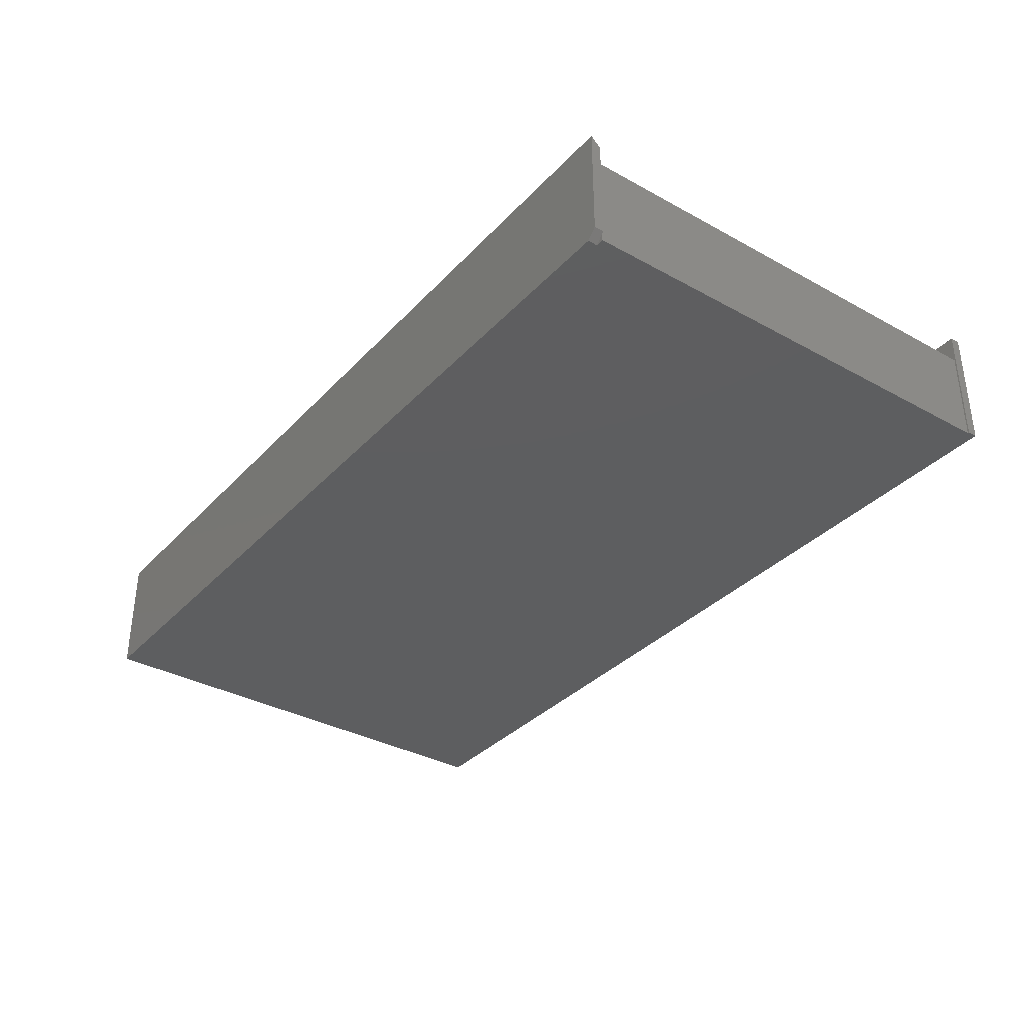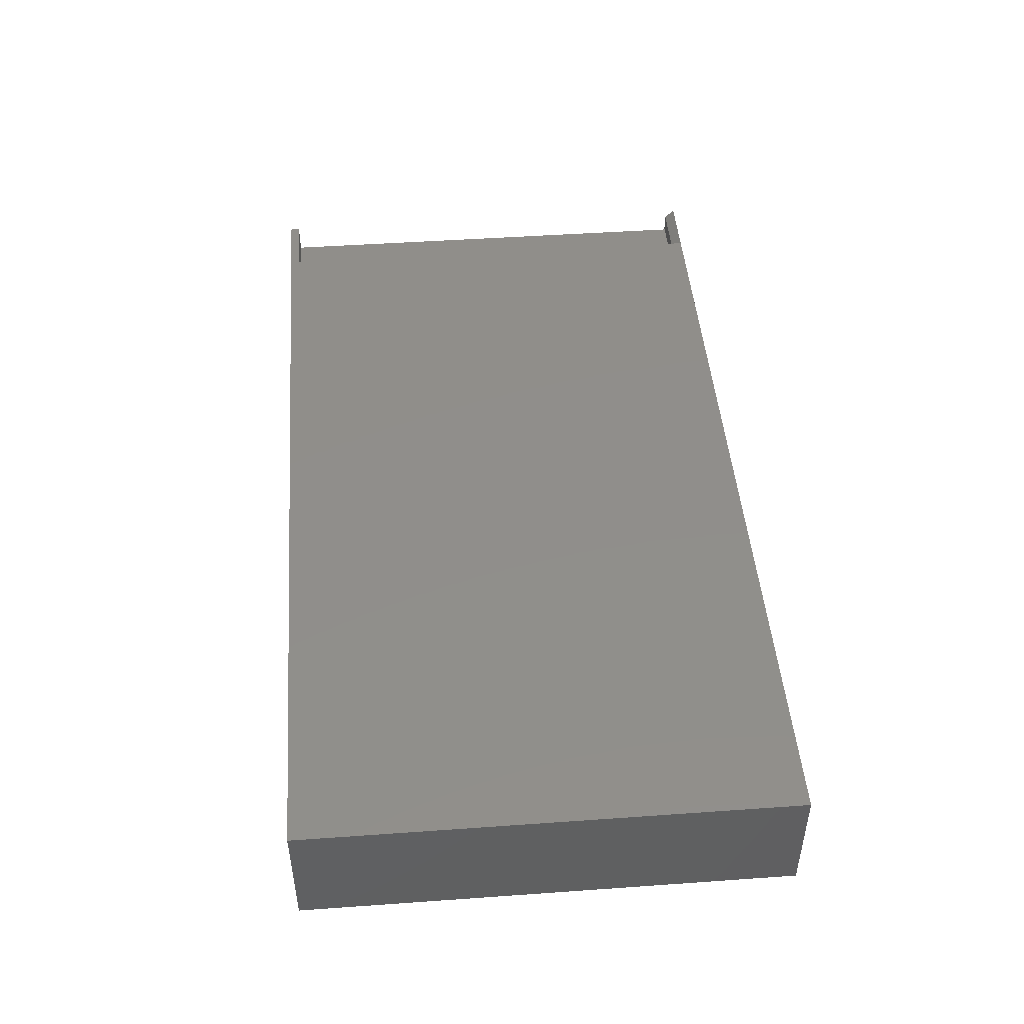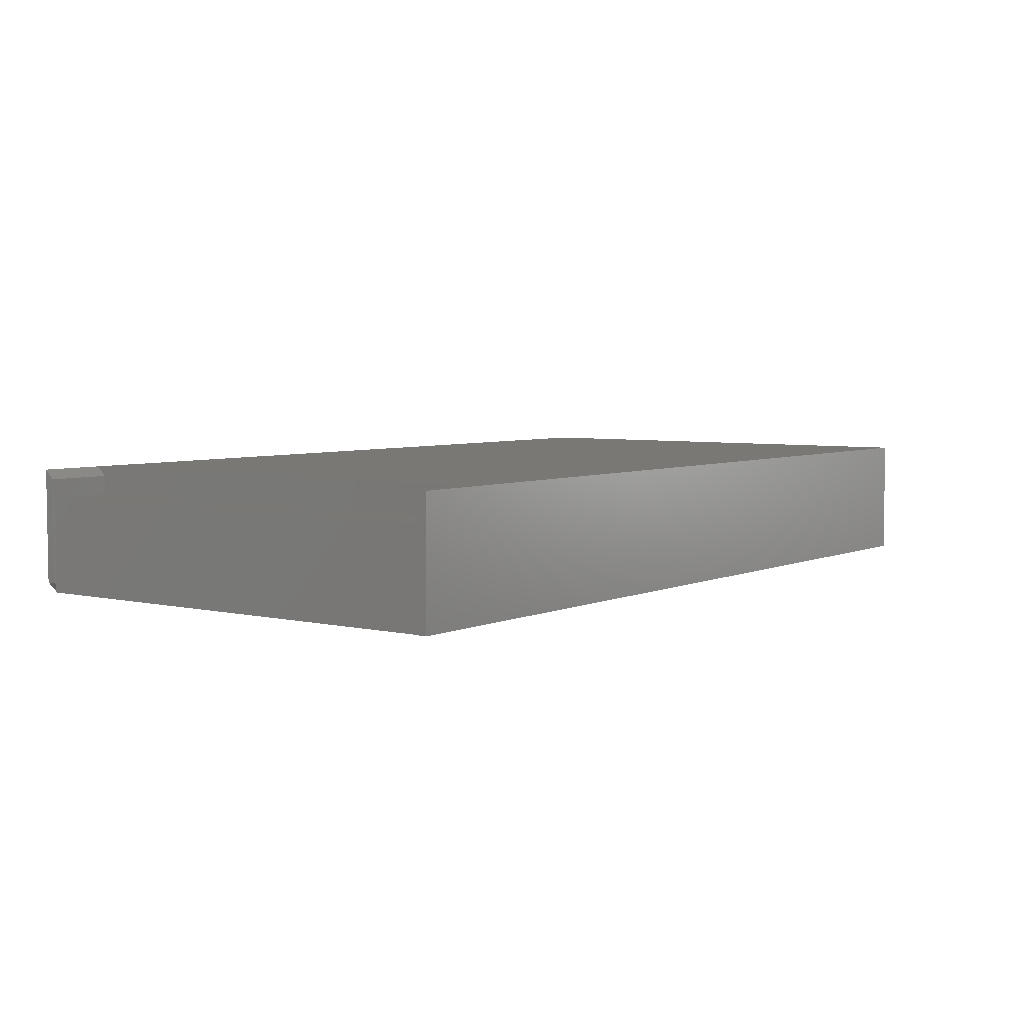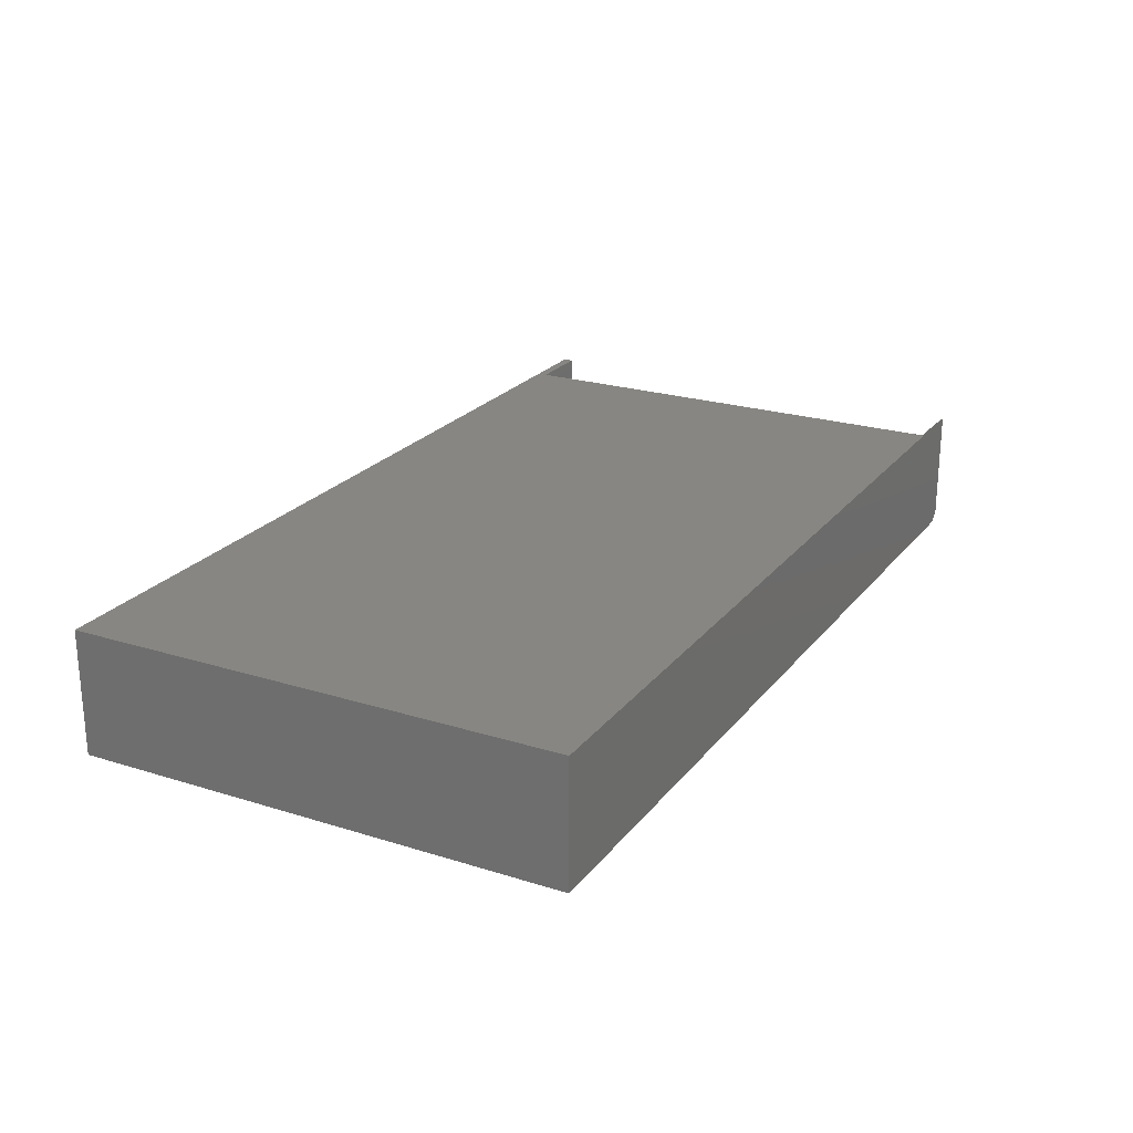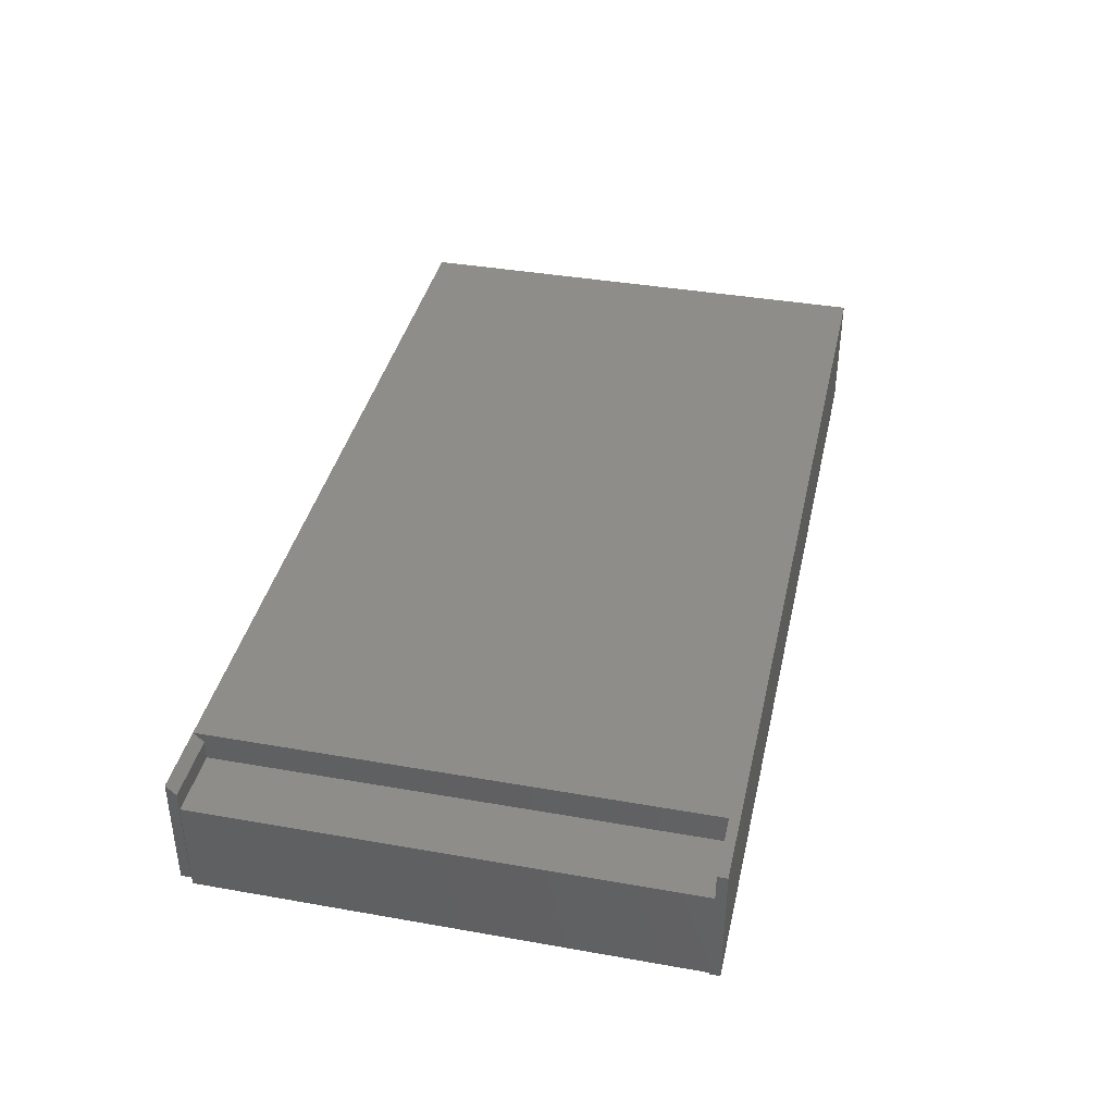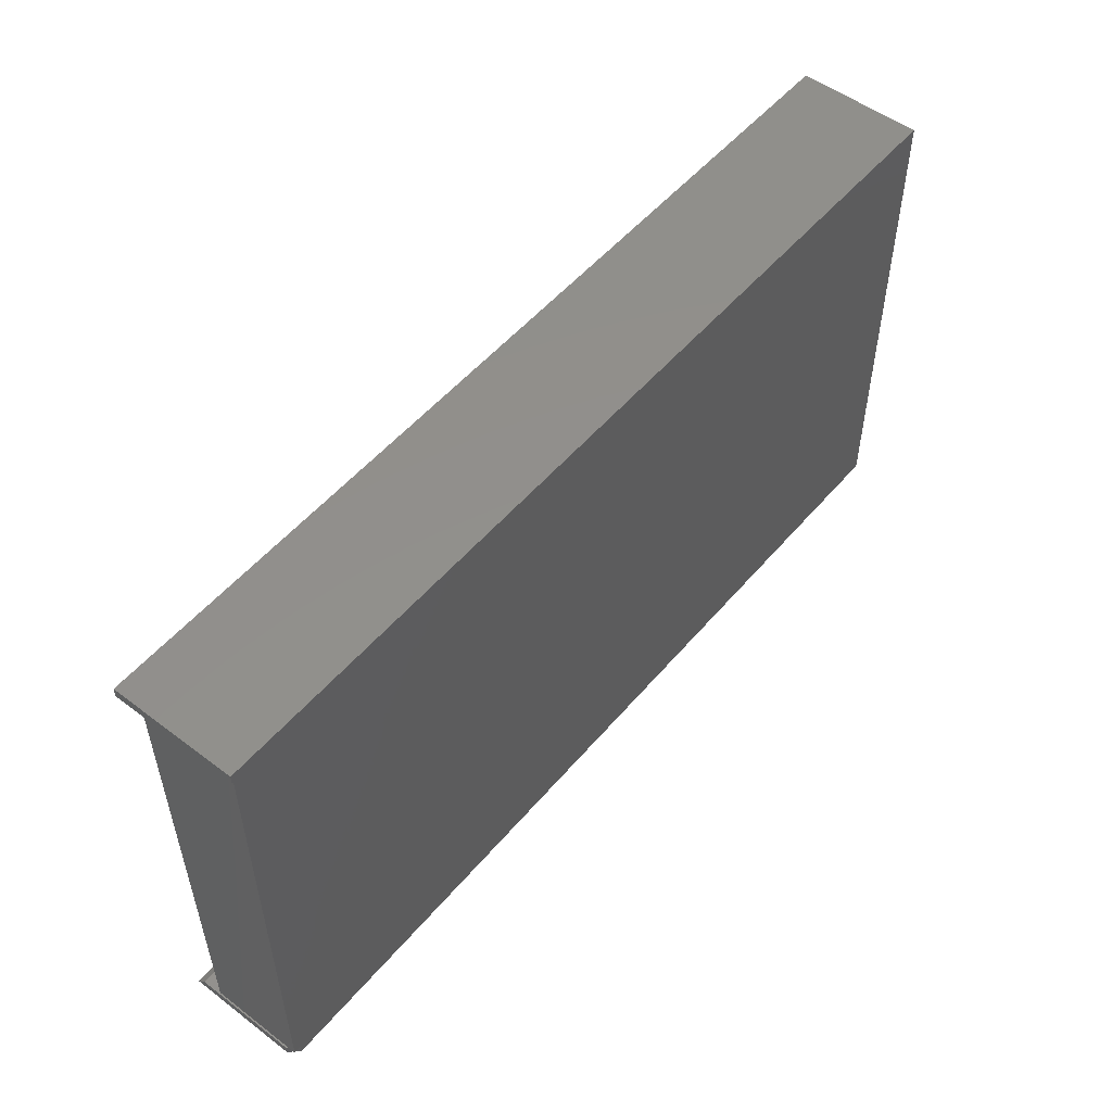
<metadata>
{"format":"stl","ext":"stl","renderer":"f3d","projection":"perspective","resolution":1024,"background":"white","views":[{"elev":-34.9,"azim":53.7,"up":"+Z"},{"elev":46.8,"azim":-94.6,"up":"+Z"},{"elev":4.9,"azim":126.3,"up":"+Z"},{"elev":23.0,"azim":-62.0,"up":"+Z"},{"elev":38.7,"azim":102.5,"up":"+Z"},{"elev":52.5,"azim":129.1,"up":"+Y"}]}
</metadata>
<code>
# stl→obj: 24 verts, 44 faces
v 0 0.4026 0
v 0.7422 0.007895 0
v 0 0 0
v 0.7422 0 0
v 0.7488 0.3947 0
v 0.7488 0.007812 0
v 0.75 0.4026 0
v 0.75 0.3947 0
v 0.7488 0.007812 0.006579
v 0.7488 0.3947 0.07812
v 0.7488 0.007812 0.07812
v 0.6947 0.007895 0.07812
v 0.6947 0.3947 0.07812
v 0.6947 0.3947 0.1016
v 0.6947 0.007895 0.09375
v 0.6947 0 0.1016
v 0.75 0.007895 0.007812
v 0.75 0.007895 0.09375
v 0.75 0.3947 0.1016
v 0.75 0 0.007812
v 0.75 0 0.1016
v 0.75 0.4026 0.1016
v 0 0.4026 0.1016
v 0 0 0.1016
f 1 2 3
f 2 4 3
f 5 6 2
f 5 2 1
f 5 1 7
f 5 7 8
f 2 6 9
f 10 11 5
f 5 11 9
f 5 9 6
f 12 11 13
f 13 11 10
f 14 15 13
f 14 16 15
f 13 15 12
f 17 9 11
f 12 15 11
f 11 15 18
f 11 18 17
f 8 10 5
f 14 13 19
f 19 13 10
f 19 10 8
f 9 20 2
f 9 17 20
f 2 20 4
f 17 21 20
f 17 18 21
f 14 19 22
f 14 22 23
f 14 23 24
f 14 24 16
f 24 3 16
f 16 3 4
f 16 4 21
f 21 4 20
f 23 1 24
f 24 1 3
f 21 18 16
f 16 18 15
f 22 7 23
f 23 7 1
f 19 8 22
f 22 8 7

</code>
